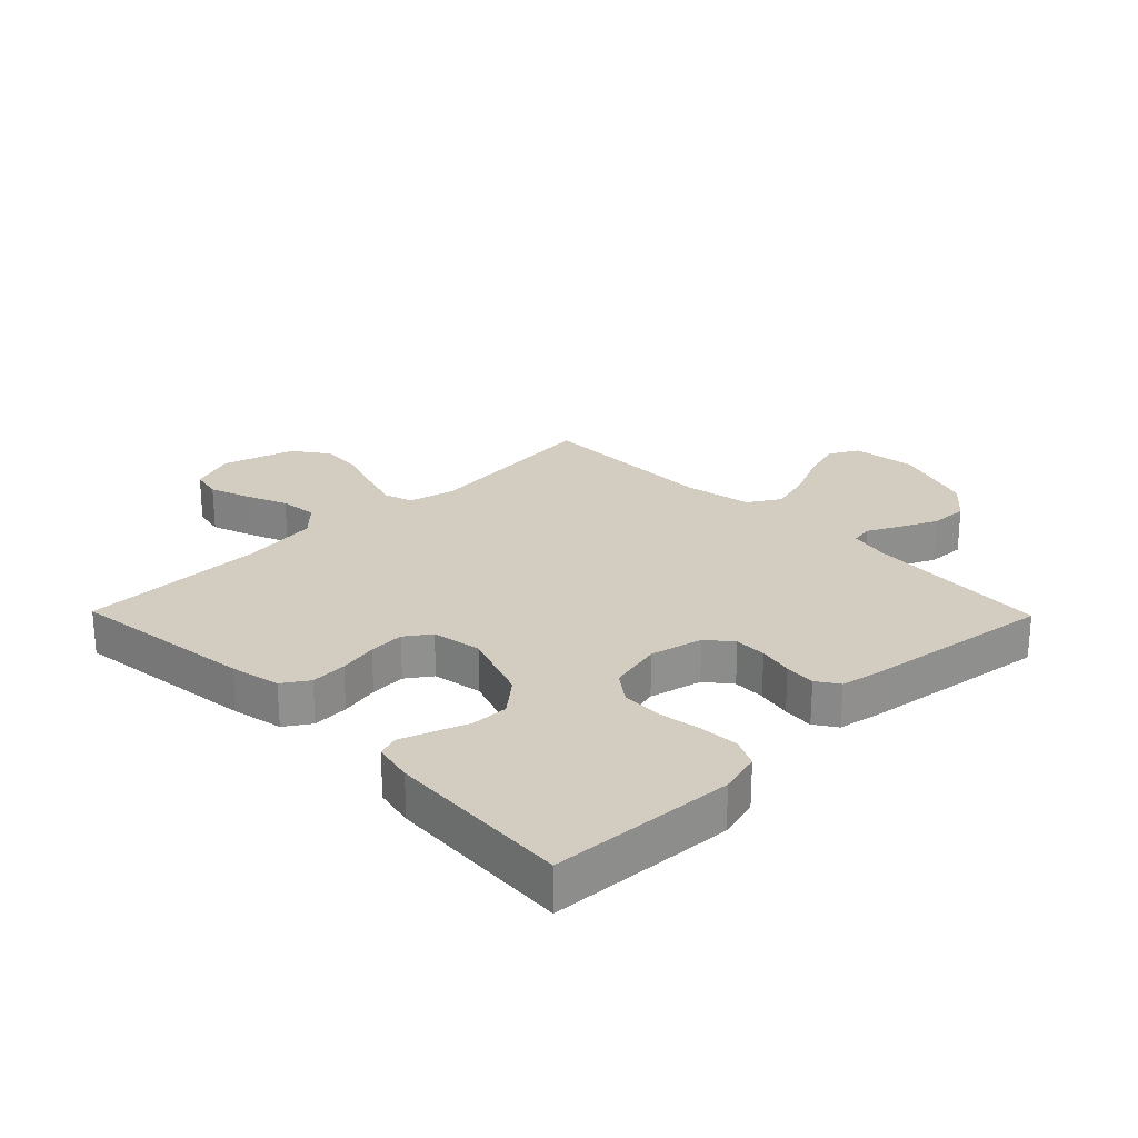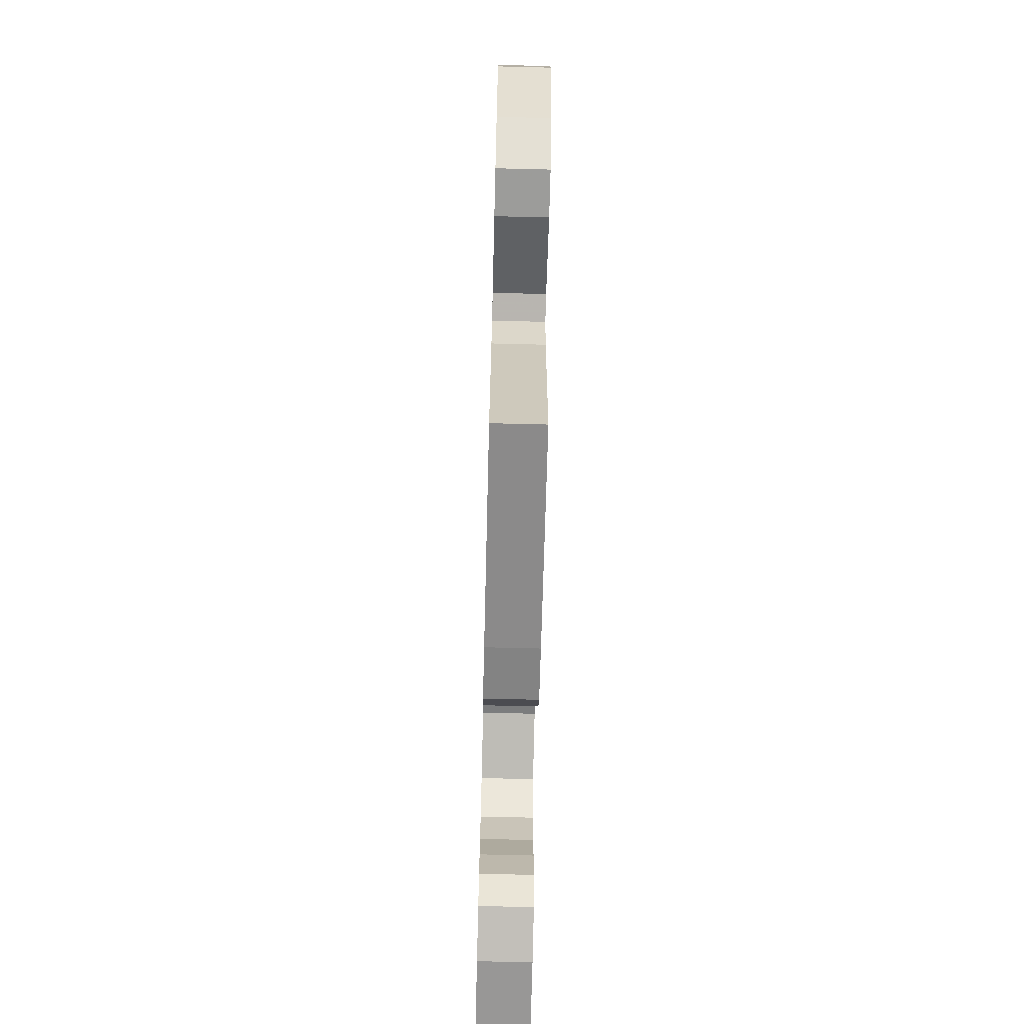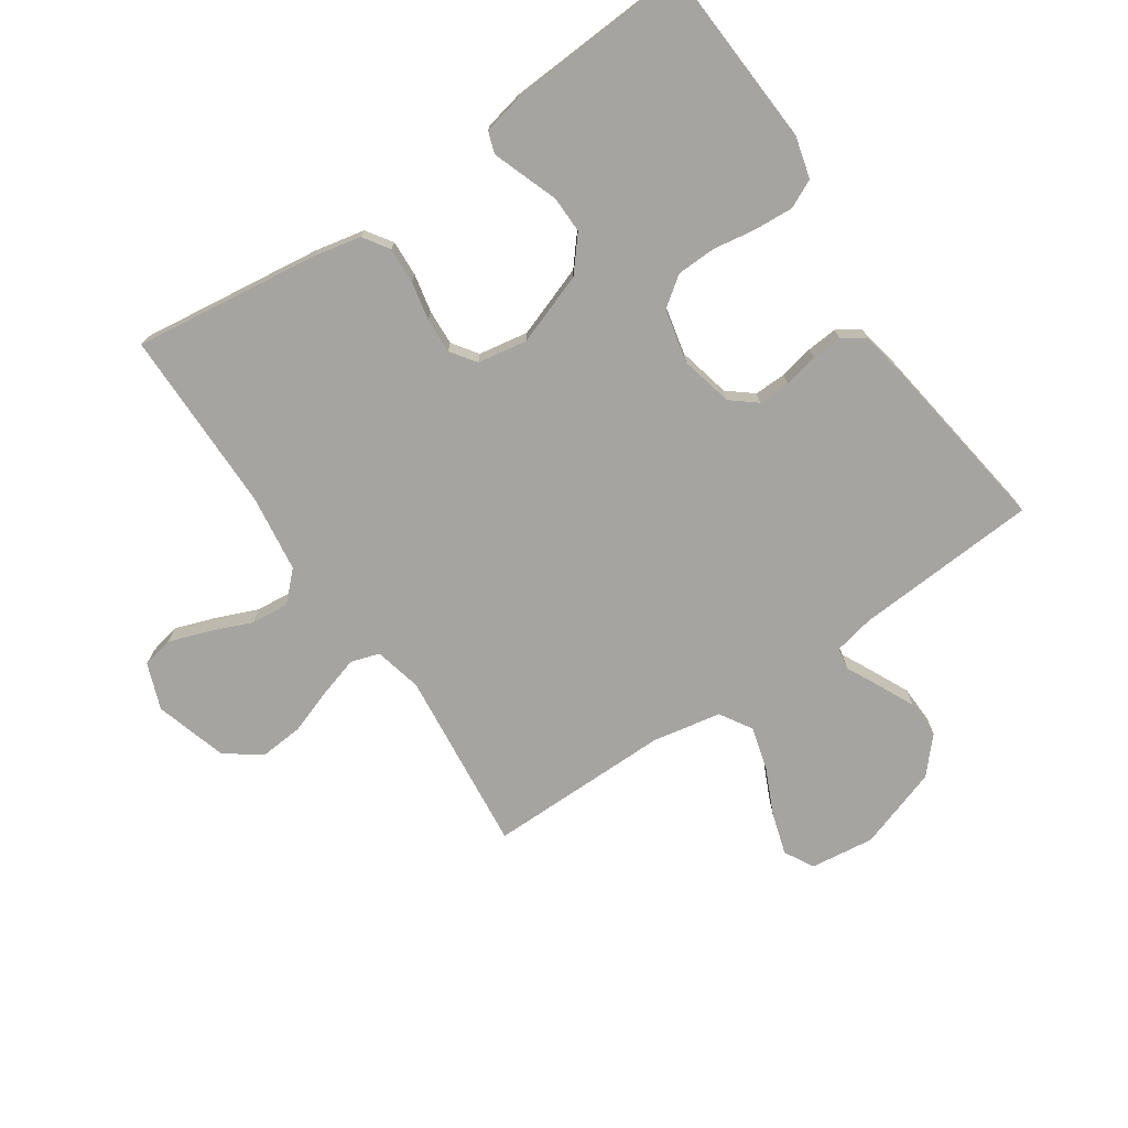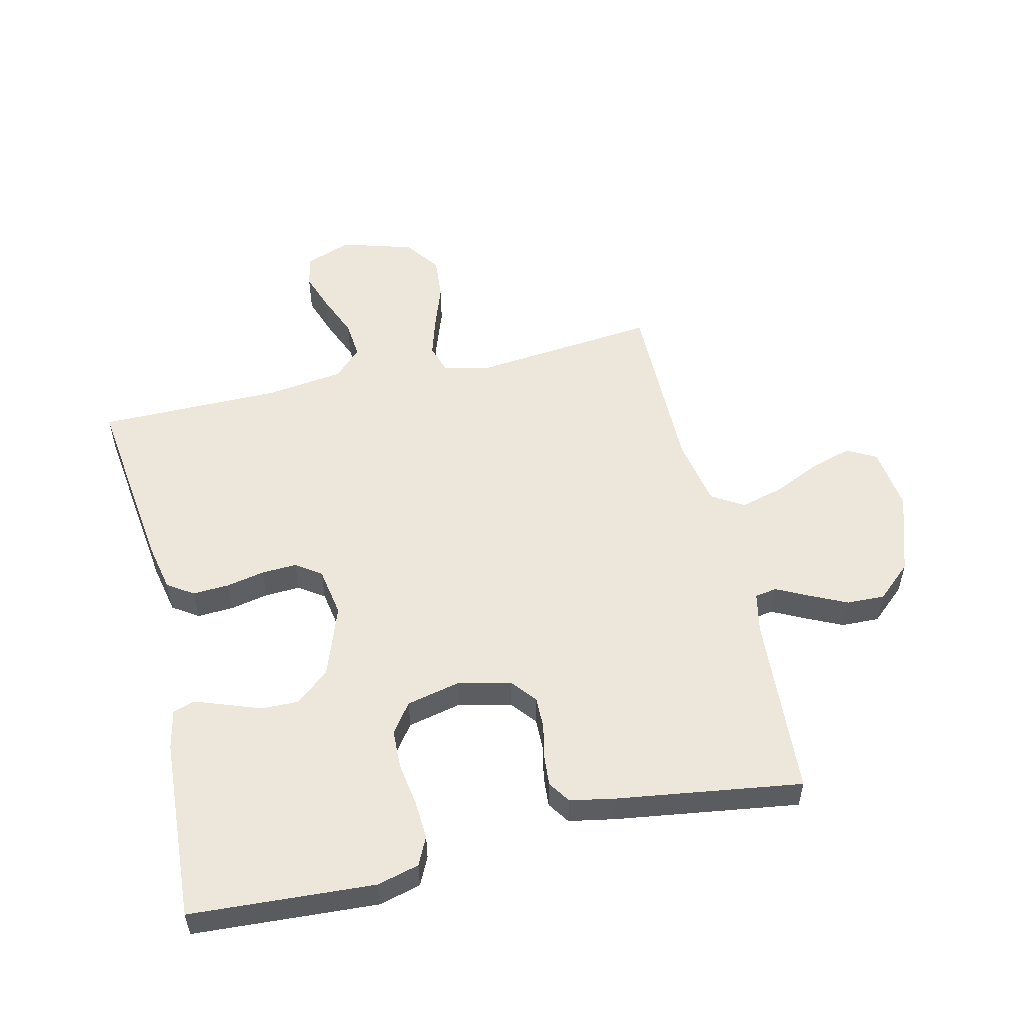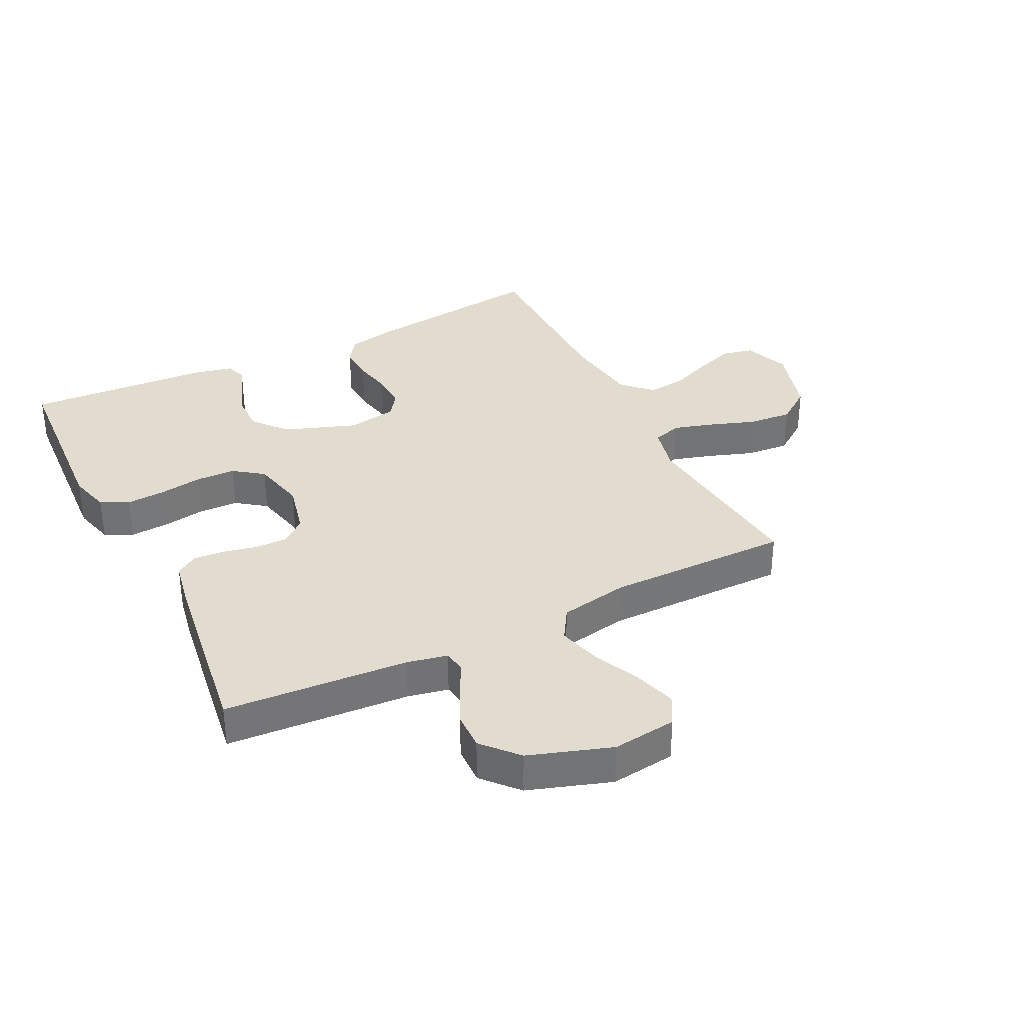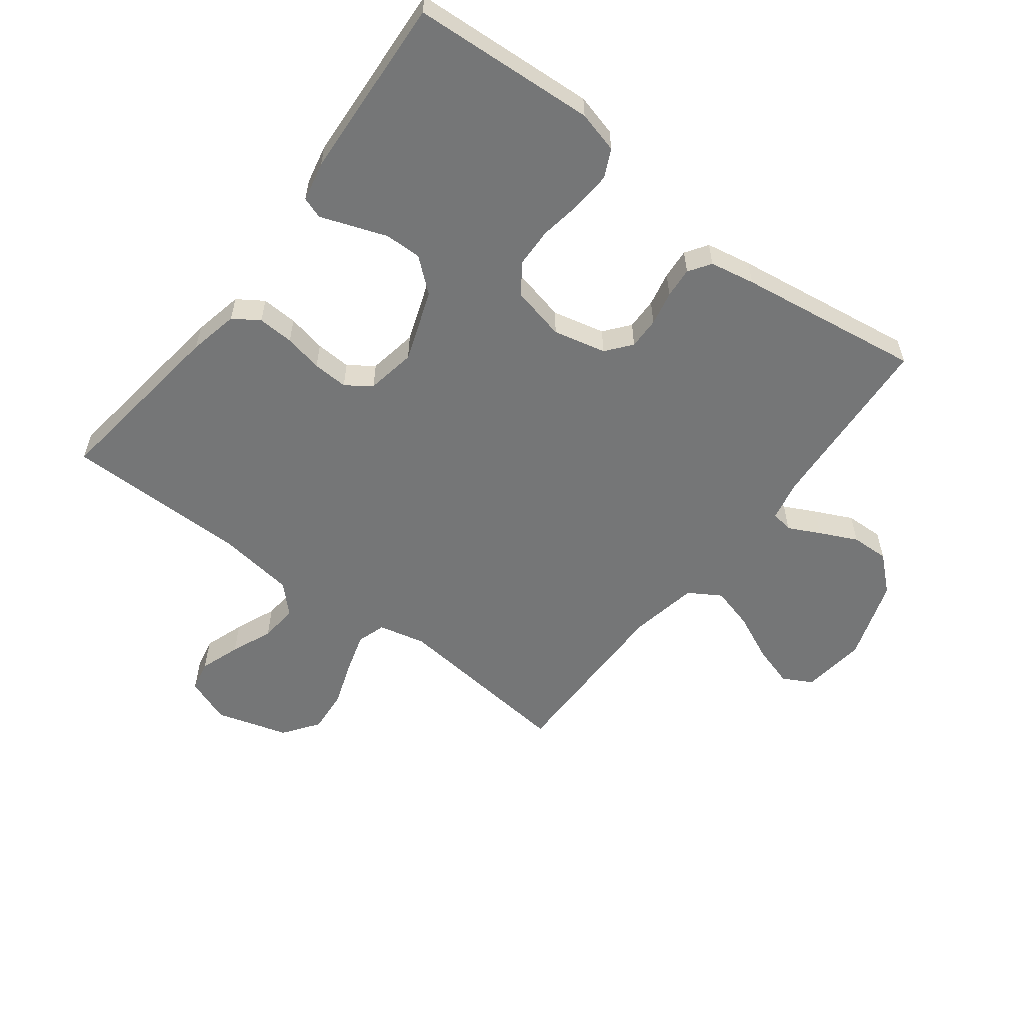
<metadata>
{"format":"obj","ext":"obj","renderer":"f3d","projection":"perspective","resolution":1024,"background":"white","views":[{"elev":24.8,"azim":135.6,"up":"+Y"},{"elev":-71.8,"azim":-91.4,"up":"+Z"},{"elev":-73.5,"azim":124.1,"up":"+Y"},{"elev":53.7,"azim":166.8,"up":"+Y"},{"elev":34.6,"azim":-116.5,"up":"+Y"},{"elev":-56.7,"azim":142.7,"up":"+Y"}]}
</metadata>
<code>
v -0.5 0.07 0.5
v -0.2 0.07 0.469
v -0.123 0.07 0.487
v -0.108 0.07 0.534
v -0.128 0.07 0.6
v -0.154 0.07 0.674
v -0.16 0.07 0.745
v -0.118 0.07 0.803
v 0 0.07 0.838
v 0.075 0.07 0.81
v 0.086 0.07 0.759
v 0.063 0.07 0.693
v 0.035 0.07 0.625
v 0.029 0.07 0.563
v 0.074 0.07 0.518
v 0.2 0.07 0.501
v 0.5 0.07 0.5
v 0.462 0.07 0.2
v 0.445 0.07 0.119
v 0.403 0.07 0.091
v 0.344 0.07 0.094
v 0.281 0.07 0.107
v 0.223 0.07 0.11
v 0.182 0.07 0.081
v 0.168 0.07 0
v 0.21 0.07 -0.117
v 0.265 0.07 -0.163
v 0.325 0.07 -0.162
v 0.383 0.07 -0.141
v 0.433 0.07 -0.123
v 0.468 0.07 -0.135
v 0.482 0.07 -0.2
v 0.5 0.07 -0.5
v 0.2 0.07 -0.518
v 0.132 0.07 -0.5
v 0.11 0.07 -0.454
v 0.114 0.07 -0.39
v 0.125 0.07 -0.321
v 0.123 0.07 -0.256
v 0.088 0.07 -0.208
v 0 0.07 -0.188
v -0.086 0.07 -0.208
v -0.119 0.07 -0.249
v -0.118 0.07 -0.301
v -0.106 0.07 -0.357
v -0.102 0.07 -0.407
v -0.126 0.07 -0.443
v -0.2 0.07 -0.457
v -0.5 0.07 -0.5
v -0.52 0.07 -0.2
v -0.534 0.07 -0.134
v -0.57 0.07 -0.128
v -0.622 0.07 -0.154
v -0.683 0.07 -0.183
v -0.745 0.07 -0.185
v -0.802 0.07 -0.134
v -0.847 0.07 0
v -0.834 0.07 0.105
v -0.786 0.07 0.131
v -0.717 0.07 0.11
v -0.641 0.07 0.075
v -0.571 0.07 0.056
v -0.519 0.07 0.088
v -0.498 0.07 0.2
v -0.5 0 0.5
v -0.2 0 0.469
v -0.123 0 0.487
v -0.108 0 0.534
v -0.128 0 0.6
v -0.154 0 0.674
v -0.16 0 0.745
v -0.118 0 0.803
v 0 0 0.838
v 0.075 0 0.81
v 0.086 0 0.759
v 0.063 0 0.693
v 0.035 0 0.625
v 0.029 0 0.563
v 0.074 0 0.518
v 0.2 0 0.501
v 0.5 0 0.5
v 0.462 0 0.2
v 0.445 0 0.119
v 0.403 0 0.091
v 0.344 0 0.094
v 0.281 0 0.107
v 0.223 0 0.11
v 0.182 0 0.081
v 0.168 0 0
v 0.21 0 -0.117
v 0.265 0 -0.163
v 0.325 0 -0.162
v 0.383 0 -0.141
v 0.433 0 -0.123
v 0.468 0 -0.135
v 0.482 0 -0.2
v 0.5 0 -0.5
v 0.2 0 -0.518
v 0.132 0 -0.5
v 0.11 0 -0.454
v 0.114 0 -0.39
v 0.125 0 -0.321
v 0.123 0 -0.256
v 0.088 0 -0.208
v 0 0 -0.188
v -0.086 0 -0.208
v -0.119 0 -0.249
v -0.118 0 -0.301
v -0.106 0 -0.357
v -0.102 0 -0.407
v -0.126 0 -0.443
v -0.2 0 -0.457
v -0.5 0 -0.5
v -0.52 0 -0.2
v -0.534 0 -0.134
v -0.57 0 -0.128
v -0.622 0 -0.154
v -0.683 0 -0.183
v -0.745 0 -0.185
v -0.802 0 -0.134
v -0.847 0 0
v -0.834 0 0.105
v -0.786 0 0.131
v -0.717 0 0.11
v -0.641 0 0.075
v -0.571 0 0.056
v -0.519 0 0.088
v -0.498 0 0.2
f 58 59 60 61
f 58 61 62
f 57 58 62
f 56 57 62
f 55 56 62 63
f 52 53 54 55
f 47 48 49 50
f 47 50 51
f 44 45 46 47
f 43 44 47 51
f 42 43 51
f 41 42 51 52
f 35 36 37 38
f 35 38 39
f 34 35 39
f 33 34 39
f 32 33 39 40
f 28 29 30 31
f 28 31 32 40
f 19 20 21 22
f 19 22 23
f 16 17 18 19
f 15 16 19 23
f 14 15 23 24
f 10 11 12 13
f 8 9 10 13
f 8 13 14
f 5 6 7 8
f 4 5 8 14
f 3 4 14 24
f 64 1 2
f 63 64 2 3
f 52 55 63 3
f 27 28 40 41
f 26 27 41 52
f 25 26 52 3
f 3 24 25
f 125 124 123 122
f 126 125 122
f 126 122 121
f 126 121 120
f 127 126 120 119
f 119 118 117 116
f 114 113 112 111
f 115 114 111
f 111 110 109 108
f 115 111 108 107
f 115 107 106
f 116 115 106 105
f 102 101 100 99
f 103 102 99
f 103 99 98
f 103 98 97
f 104 103 97 96
f 95 94 93 92
f 104 96 95 92
f 86 85 84 83
f 87 86 83
f 83 82 81 80
f 87 83 80 79
f 88 87 79 78
f 77 76 75 74
f 77 74 73 72
f 78 77 72
f 72 71 70 69
f 78 72 69 68
f 88 78 68 67
f 66 65 128
f 67 66 128 127
f 67 127 119 116
f 105 104 92 91
f 116 105 91 90
f 67 116 90 89
f 89 88 67
f 1 65 66 2
f 2 66 67 3
f 3 67 68 4
f 4 68 69 5
f 5 69 70 6
f 6 70 71 7
f 7 71 72 8
f 8 72 73 9
f 9 73 74 10
f 10 74 75 11
f 11 75 76 12
f 12 76 77 13
f 13 77 78 14
f 14 78 79 15
f 15 79 80 16
f 16 80 81 17
f 17 81 82 18
f 18 82 83 19
f 19 83 84 20
f 20 84 85 21
f 21 85 86 22
f 22 86 87 23
f 23 87 88 24
f 24 88 89 25
f 25 89 90 26
f 26 90 91 27
f 27 91 92 28
f 28 92 93 29
f 29 93 94 30
f 30 94 95 31
f 31 95 96 32
f 32 96 97 33
f 33 97 98 34
f 34 98 99 35
f 35 99 100 36
f 36 100 101 37
f 37 101 102 38
f 38 102 103 39
f 39 103 104 40
f 40 104 105 41
f 41 105 106 42
f 42 106 107 43
f 43 107 108 44
f 44 108 109 45
f 45 109 110 46
f 46 110 111 47
f 47 111 112 48
f 48 112 113 49
f 49 113 114 50
f 50 114 115 51
f 51 115 116 52
f 52 116 117 53
f 53 117 118 54
f 54 118 119 55
f 55 119 120 56
f 56 120 121 57
f 57 121 122 58
f 58 122 123 59
f 59 123 124 60
f 60 124 125 61
f 61 125 126 62
f 62 126 127 63
f 63 127 128 64
f 64 128 65 1

</code>
